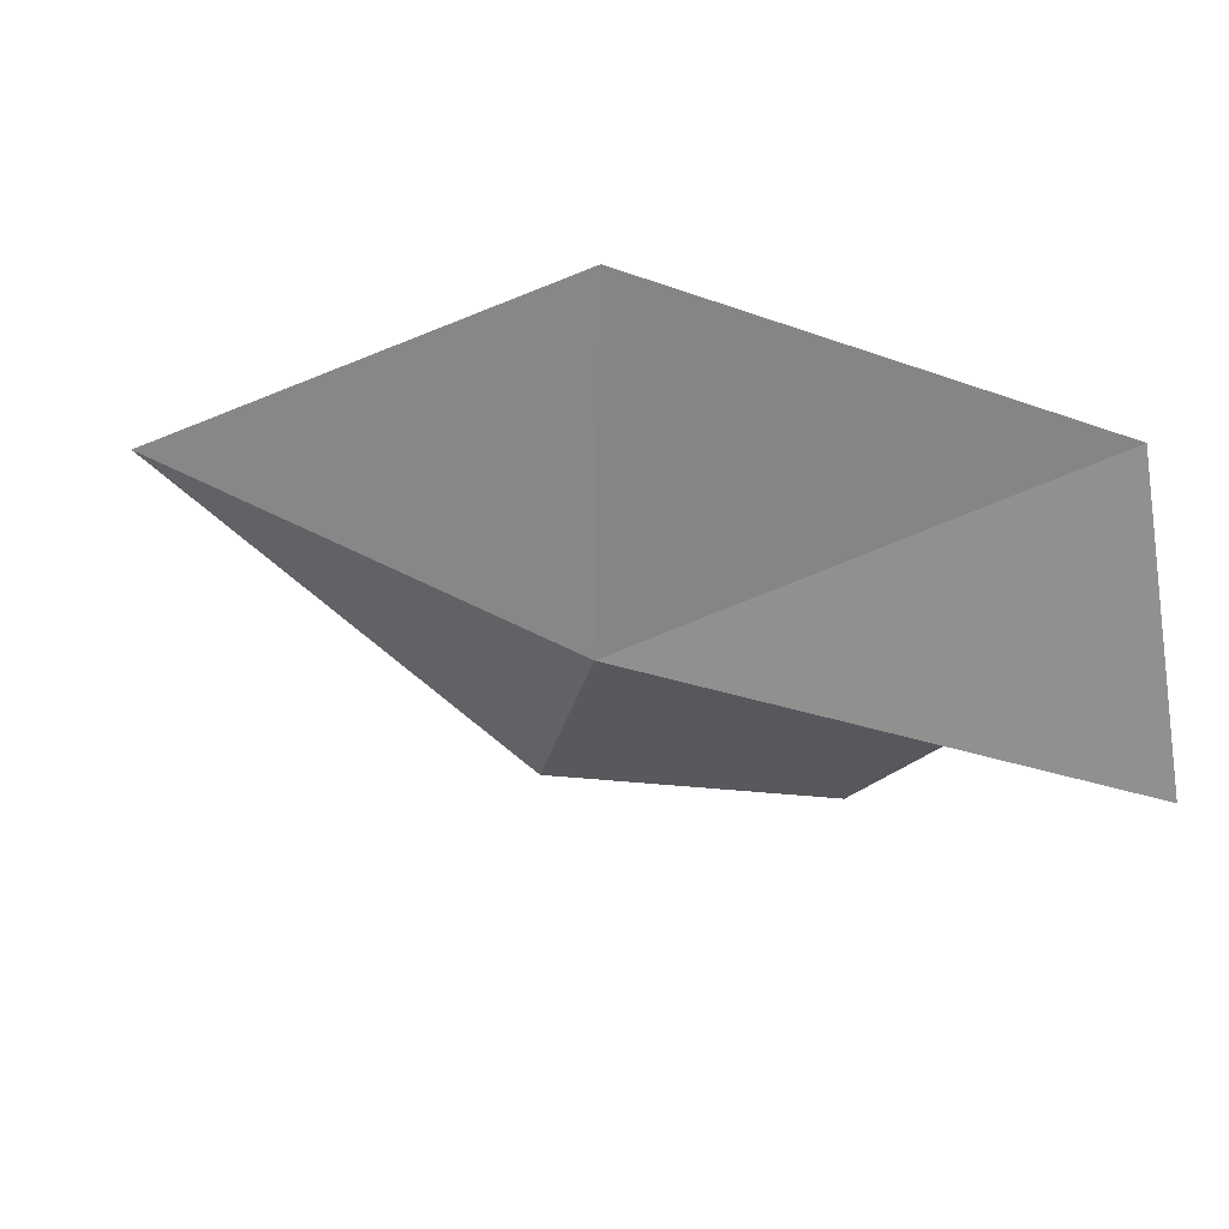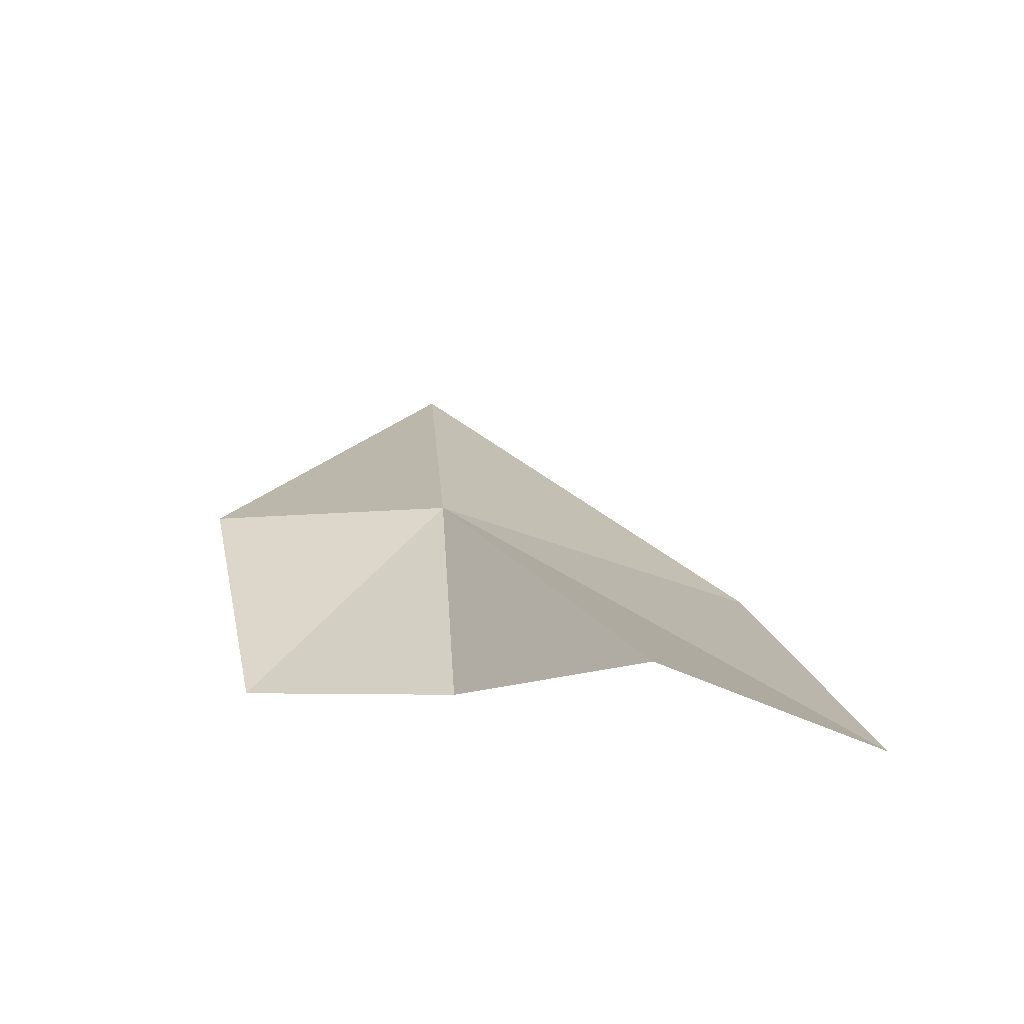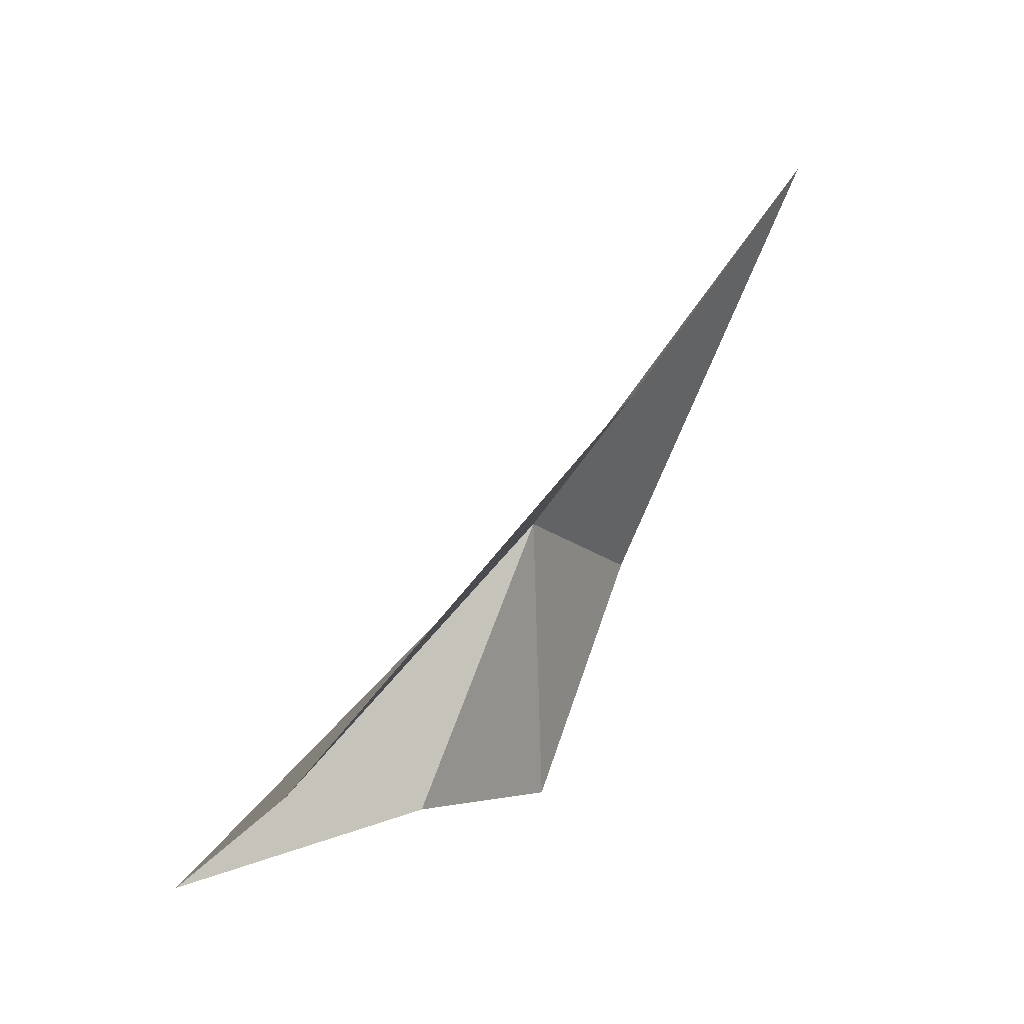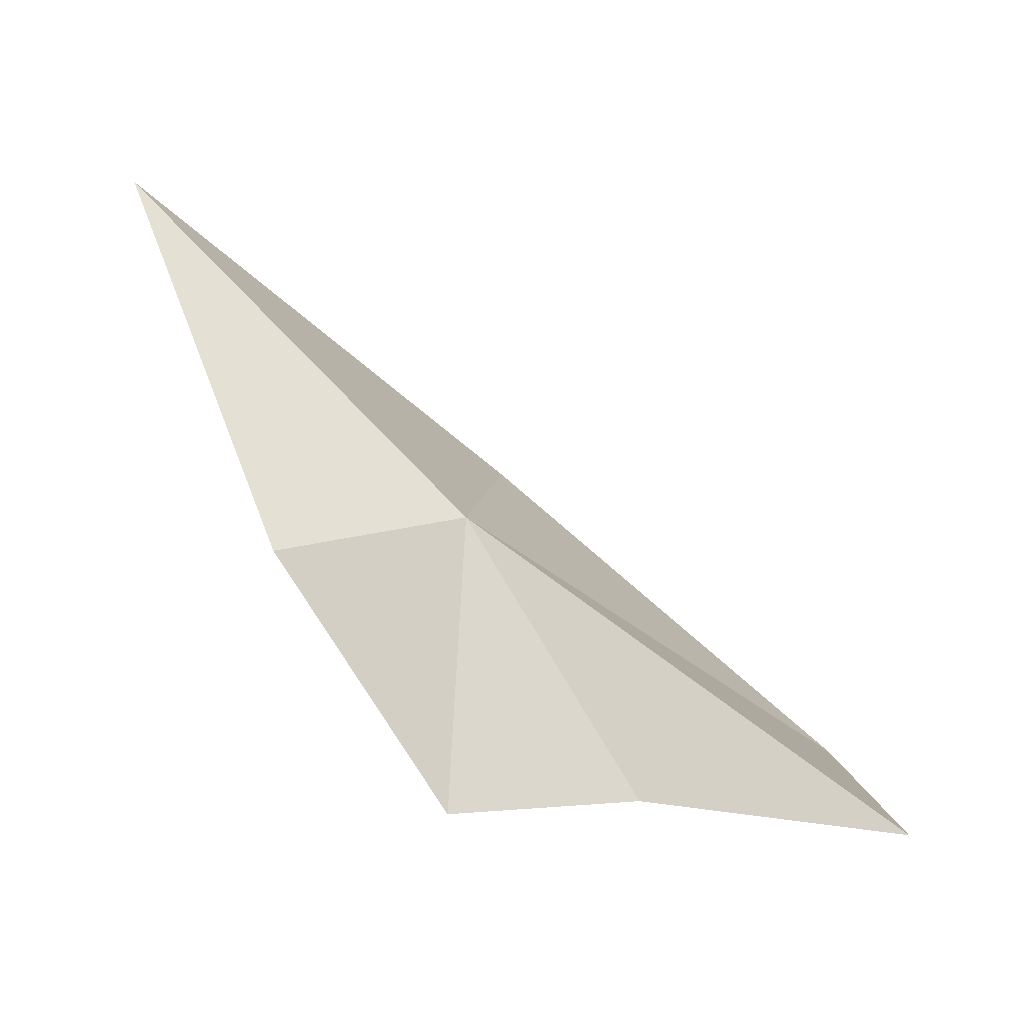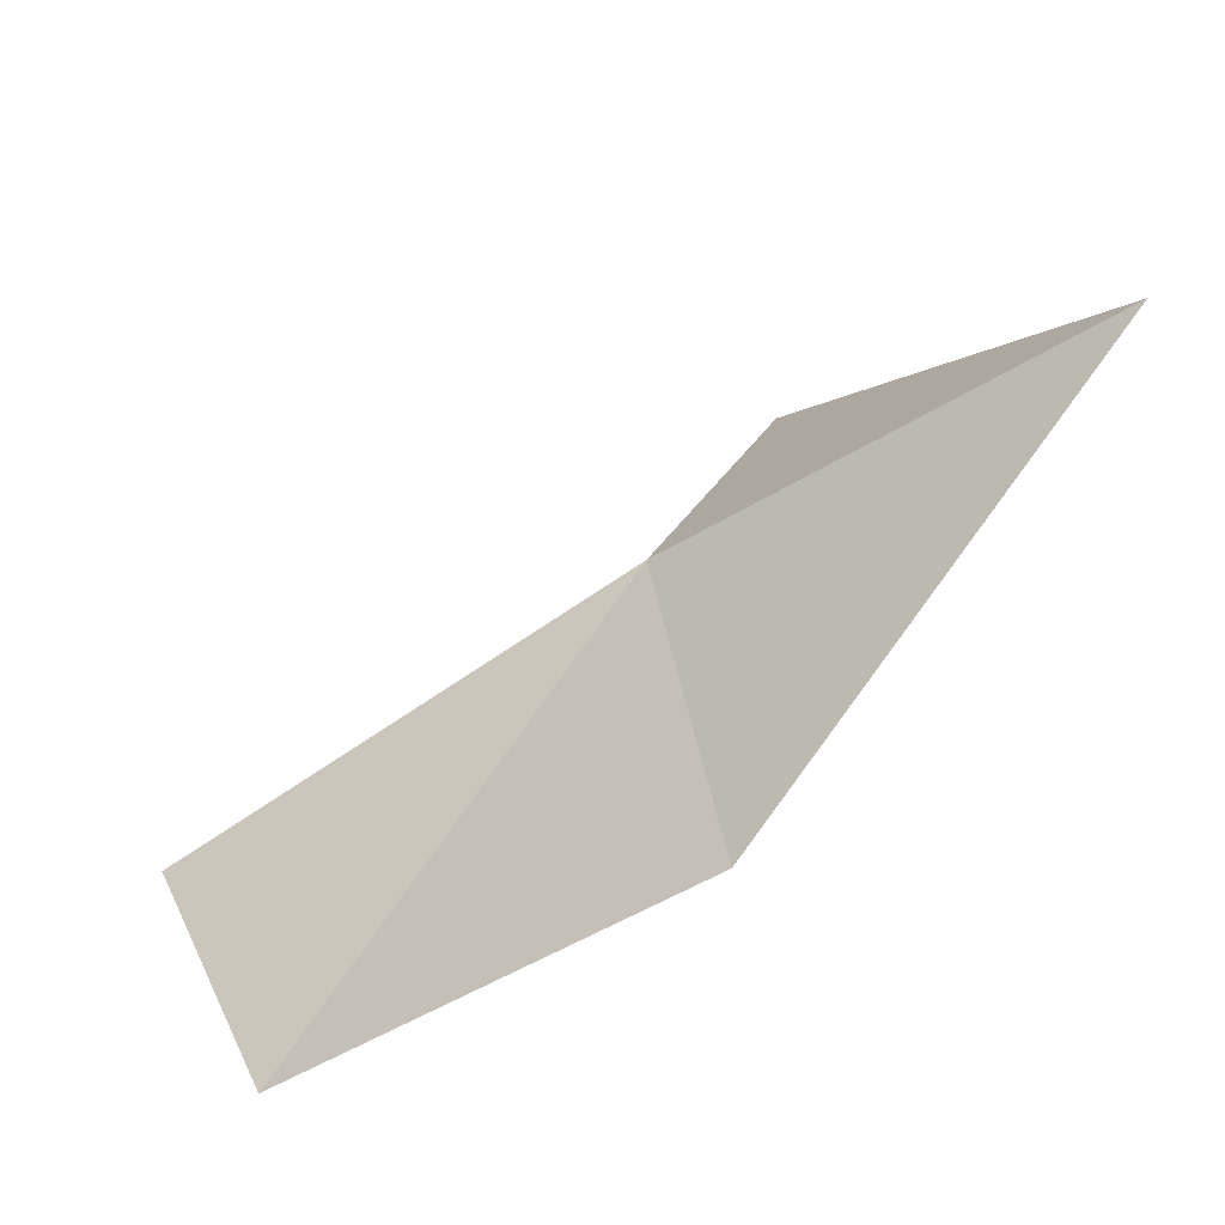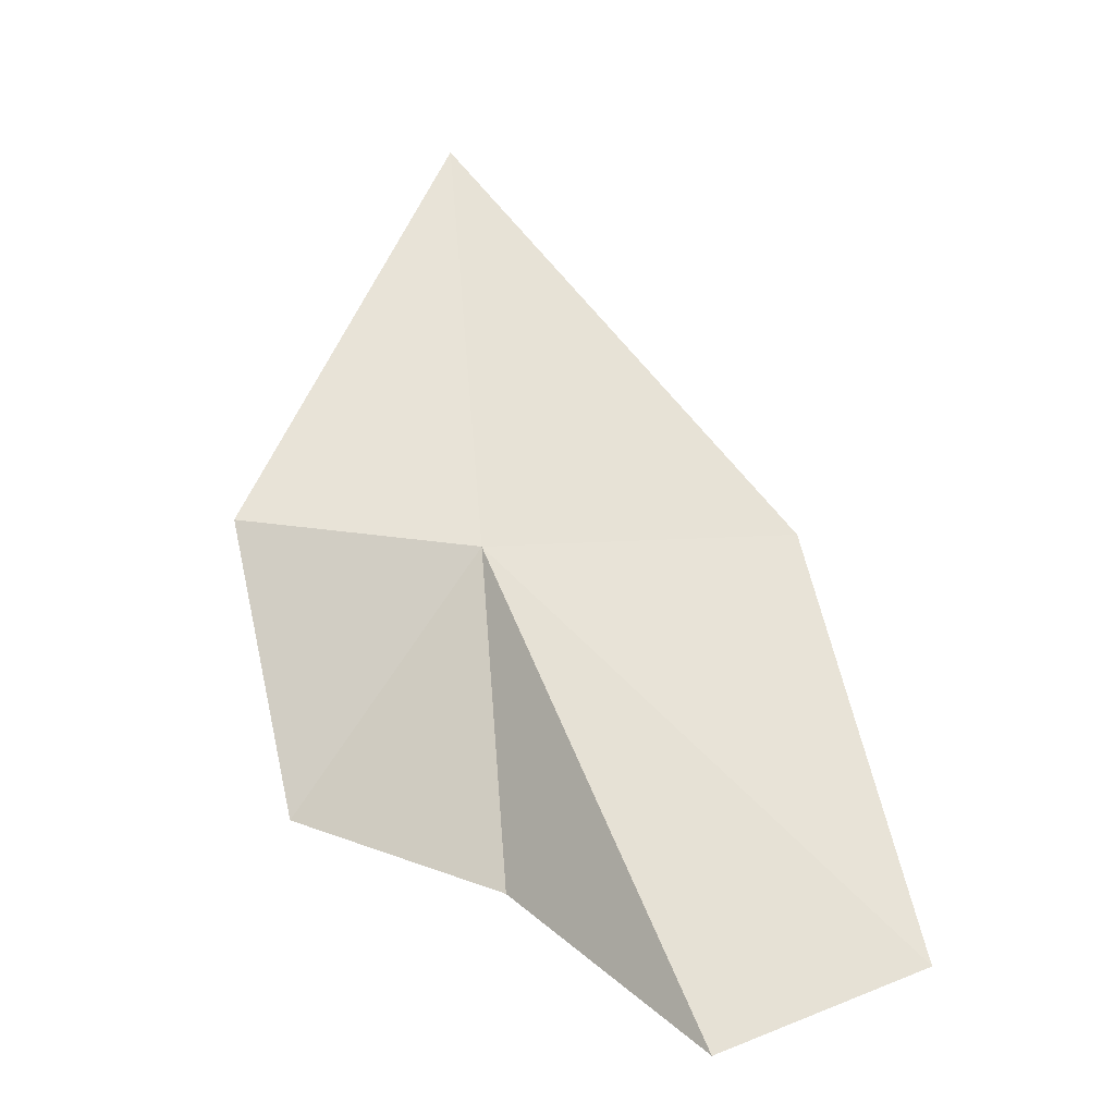
<metadata>
{"format":"obj","ext":"obj","renderer":"f3d","projection":"perspective","resolution":1024,"background":"white","views":[{"elev":36.8,"azim":-112.7,"up":"+Z"},{"elev":-23.4,"azim":-103.9,"up":"+Y"},{"elev":66.5,"azim":-14.9,"up":"+Z"},{"elev":14.4,"azim":-161.4,"up":"+Y"},{"elev":36.7,"azim":3.1,"up":"+Y"},{"elev":17.5,"azim":-105.8,"up":"+Y"}]}
</metadata>
<code>
v -1.581 -9.095 12.78
v -0.006487 -8.925 9.729
v -2.312 -12.4 9.975
v 3.934 -4.669 13.73
v -4.28 -12.87 12.39
v -0.421 -9.679 17.72
v -7.831 -13.52 13.93
v -6.002 -13.76 17.53
f 1 3 2
f 1 2 4
f 1 5 3
f 1 4 6
f 1 6 8
f 1 8 7
f 1 7 5

</code>
